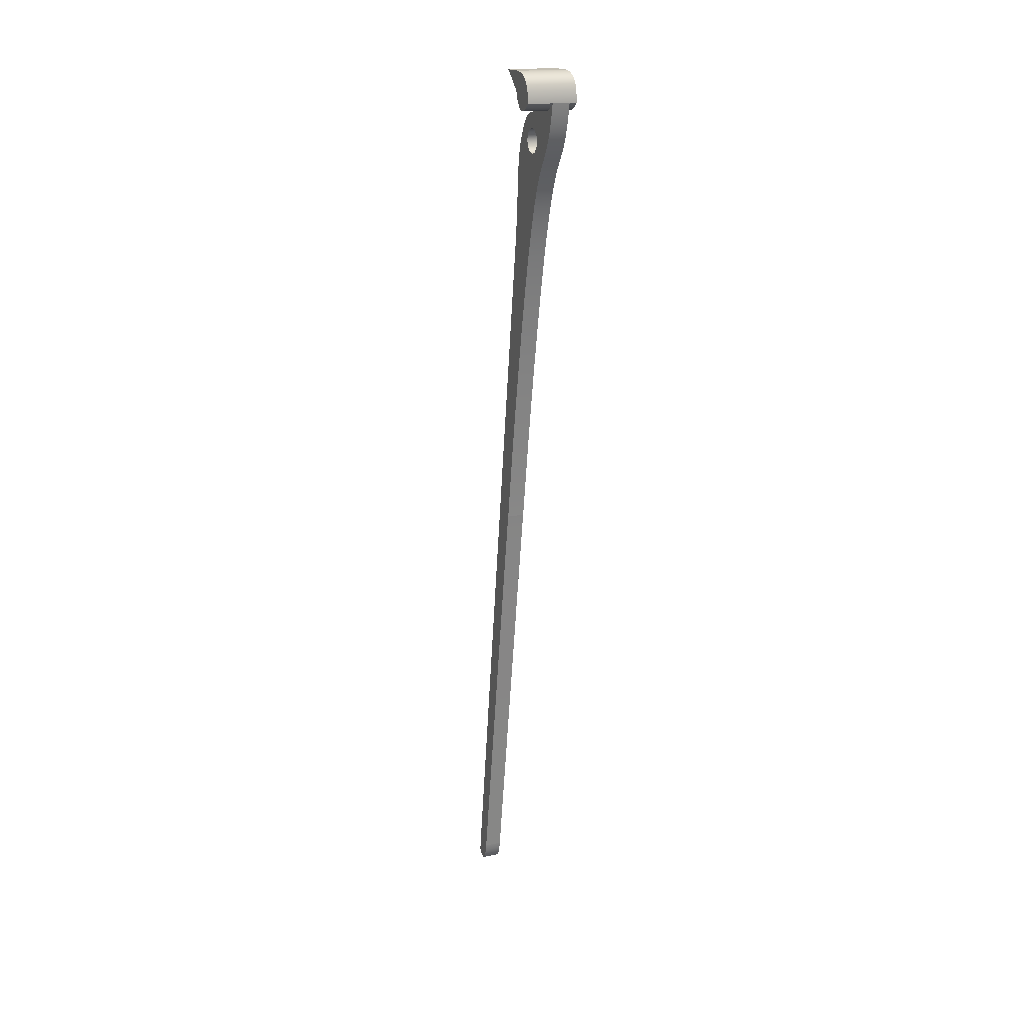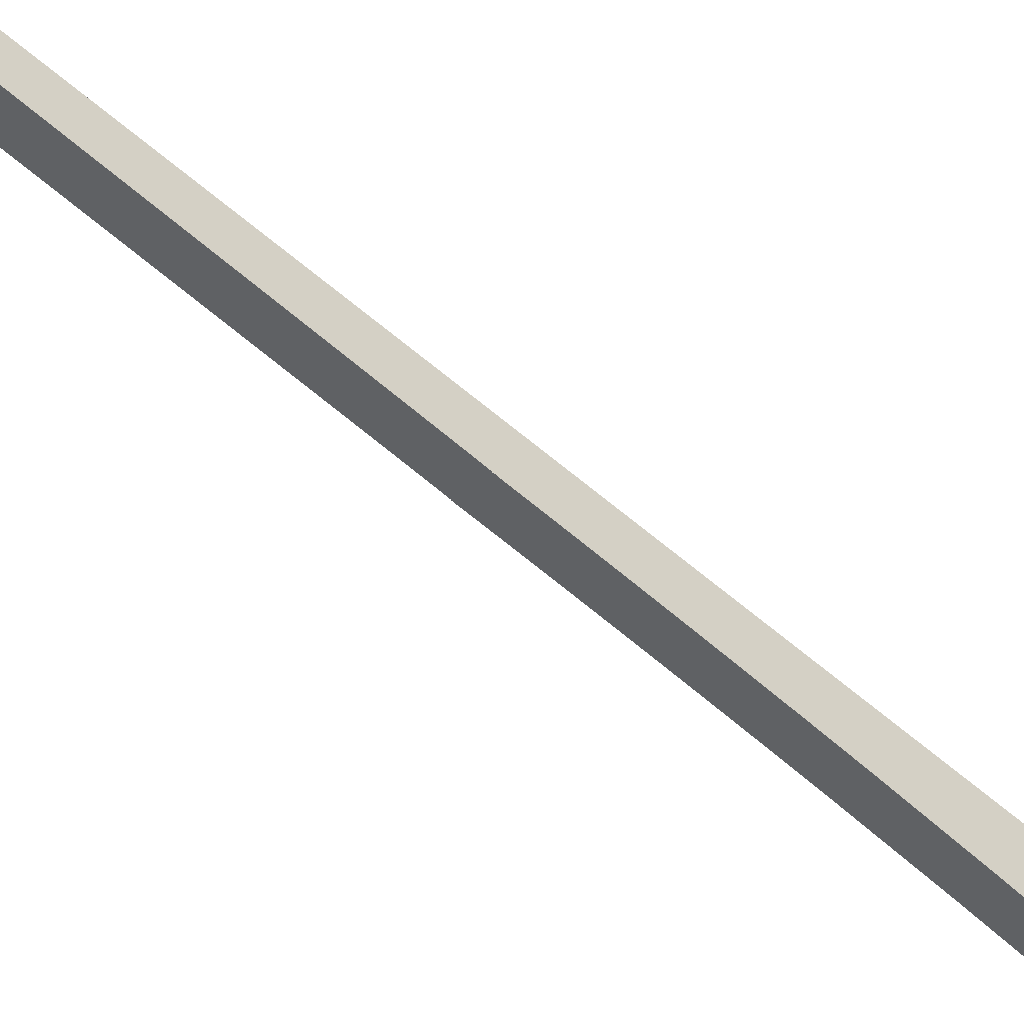
<metadata>
{"format":"obj","ext":"obj","renderer":"f3d","projection":"perspective","resolution":1024,"background":"white","views":[{"elev":17.9,"azim":-21.7,"up":"+Z"},{"elev":-41.7,"azim":-132.7,"up":"+Y"}]}
</metadata>
<code>
v 0.7 -2.024 1.575
v 0.7 -1.85 1.433
v 0.7 -1.684 1.331
v 0.7 -1.529 1.273
v 0.7 -1.384 1.264
v 0.7 -1.252 1.307
v 0.7 -1.13 1.4
v 0.7 -1.02 1.538
v 0.7 -0.9184 1.719
v 1 -0.9184 1.719
v 1 -1.02 1.538
v 1 -1.13 1.4
v 1 -1.252 1.307
v 1 -1.384 1.264
v 1 -1.529 1.273
v 1 -1.684 1.331
v 1 -1.85 1.433
v 1 -2.024 1.575
v 0 -0.9184 1.719
v 0 -1.02 1.538
v 0 -1.13 1.4
v 0 -1.252 1.307
v 0 -1.384 1.264
v 0 -1.529 1.273
v 0 -1.684 1.331
v 0 -1.85 1.433
v 0 -2.024 1.575
v -1 -2.024 1.575
v -1 -1.85 1.433
v -1 -1.684 1.331
v -1 -1.529 1.273
v -1 -1.384 1.264
v -1 -1.252 1.307
v -1 -1.13 1.4
v -1 -1.02 1.538
v -1 -0.9184 1.719
v -1 0 2.738
v -1 -0.07524 2.667
v -1 -0.1824 2.575
v -1 -0.4759 2.331
v -1 -0.7815 2.029
v -1 -0.8816 1.871
v -1 -0.9184 1.719
v -1 -1.02 1.538
v -1 -1.13 1.4
v -1 -1.252 1.307
v -1 -1.384 1.264
v -1 -1.529 1.273
v -1 -1.684 1.331
v -1 -1.85 1.433
v -1 -2.024 1.575
v -1 -1.954 2.044
v -1 -1.878 2.238
v -1 -1.771 2.4
v -1 -1.632 2.529
v -1 -1.461 2.627
v -1 -1.261 2.696
v -1 -1.036 2.738
v -1 -2.024 1.575
v 0 -2.024 1.575
v 0.7 -2.024 1.575
v 1 -2.024 1.575
v 1 -1.954 2.044
v 1 -1.878 2.238
v 1 -1.771 2.4
v 1 -1.632 2.529
v 1 -1.461 2.627
v 1 -1.261 2.696
v 1 -1.036 2.738
v -1 -1.036 2.738
v -1 -1.261 2.696
v -1 -1.461 2.627
v -1 -1.632 2.529
v -1 -1.771 2.4
v -1 -1.878 2.238
v -1 -1.954 2.044
v -1 -1.036 2.738
v 1 -1.036 2.738
v 1 0 2.738
v -1 0 2.738
v -1 0 2.738
v 1 0 2.738
v 1 -0.07524 2.667
v 1 -0.1824 2.575
v 1 -0.4759 2.331
v 1 -0.7815 2.029
v 1 -0.8816 1.871
v 1 -0.9184 1.719
v 0.7 -0.9184 1.719
v 0 -0.9184 1.719
v -1 -0.9184 1.719
v -1 -0.8816 1.871
v -1 -0.7815 2.029
v -1 -0.4759 2.331
v -1 -0.1824 2.575
v -1 -0.07524 2.667
v 1 -0.9184 1.719
v 1 -0.8816 1.871
v 1 -0.7815 2.029
v 1 -0.4759 2.331
v 1 -0.1824 2.575
v 1 -0.07524 2.667
v 1 0 2.738
v 1 -1.036 2.738
v 1 -1.261 2.696
v 1 -1.461 2.627
v 1 -1.632 2.529
v 1 -1.771 2.4
v 1 -1.878 2.238
v 1 -1.954 2.044
v 1 -2.024 1.575
v 1 -1.85 1.433
v 1 -1.684 1.331
v 1 -1.529 1.273
v 1 -1.384 1.264
v 1 -1.252 1.307
v 1 -1.13 1.4
v 1 -1.02 1.538
v 0.7 0 0.5
v 0.7 -0.25 0.433
v 0.7 -0.433 0.25
v 0.7 -0.5 -3.062e-17
v 0.7 -0.433 -0.25
v 0.7 -0.25 -0.433
v 0.7 0 -0.5
v 0.7 0.25 -0.433
v 0.7 0.433 -0.25
v 0.7 0.5 -3.062e-17
v 0.7 0.433 0.25
v 0.7 0.25 0.433
v 0 -6.123e-17 0.5
v 0 0.25 0.433
v 0 0.433 0.25
v 0 0.5 -3.062e-17
v 0 0.433 -0.25
v 0 0.25 -0.433
v 0 0 -0.5
v 0 -0.25 -0.433
v 0 -0.433 -0.25
v 0 -0.5 -3.062e-17
v 0 -0.433 0.25
v 0 -0.25 0.433
v 0.7 0 0.5
v 0 -6.123e-17 0.5
v 0 0.2297 1.074
v 0 -0.09571 1.125
v 0 -0.4582 1.249
v 0 -0.7825 1.45
v 0 -0.8833 1.577
v 0 -0.9184 1.719
v 0.7 -0.9184 1.719
v 0.7 -0.8833 1.577
v 0.7 -0.7825 1.45
v 0.7 -0.4582 1.249
v 0.7 -0.09571 1.125
v 0.7 0.2297 1.074
v 0 1.897 -5.371
v 0 1.701 -4.122
v 0 1.576 -2.998
v 0 1.503 -2.002
v 0 1.426 -1.119
v 0 1.358 -0.7127
v 0 1.258 -0.3289
v 0 1.124 0.02851
v 0 0.9626 0.3503
v 0 0.783 0.6246
v 0 0.5966 0.8404
v 0 0.4111 0.9909
v 0 0.2297 1.074
v 0.7 0.2297 1.074
v 0.7 0.4111 0.9909
v 0.7 0.5966 0.8404
v 0.7 0.783 0.6246
v 0.7 0.9626 0.3503
v 0.7 1.124 0.02851
v 0.7 1.258 -0.3289
v 0.7 1.358 -0.7127
v 0.7 1.426 -1.119
v 0.7 1.503 -2.002
v 0.7 1.576 -2.998
v 0.7 1.701 -4.122
v 0.7 1.897 -5.371
v 0 6.285 -34.3
v 0 1.897 -5.371
v 0.7 1.897 -5.371
v 0.7 6.285 -34.3
v 0 5.479 -33.71
v 0 5.538 -33.98
v 0 5.607 -34.2
v 0 5.687 -34.37
v 0 5.779 -34.49
v 0 5.886 -34.53
v 0 6.006 -34.51
v 0 6.139 -34.43
v 0 6.285 -34.3
v 0.7 6.285 -34.3
v 0.7 6.139 -34.43
v 0.7 6.006 -34.51
v 0.7 5.886 -34.53
v 0.7 5.779 -34.49
v 0.7 5.687 -34.37
v 0.7 5.607 -34.2
v 0.7 5.538 -33.98
v 0.7 5.479 -33.71
v 0 2.57 -16.24
v 0 2.552 -16.11
v 0 2.551 -16.09
v 0 2.551 -16.09
v 0 2.551 -16.09
v 0 2.551 -16.09
v 0 2.552 -16.1
v 0 2.569 -16.18
v 0 2.586 -16.27
v 0 2.609 -16.4
v 0 2.639 -16.58
v 0 2.677 -16.8
v 0 2.723 -17.07
v 0 2.777 -17.39
v 0 2.841 -17.76
v 0 2.914 -18.2
v 0 2.996 -18.69
v 0 3.088 -19.24
v 0 3.191 -19.86
v 0 3.303 -20.53
v 0 3.426 -21.27
v 0 3.559 -22.07
v 0 3.703 -22.94
v 0 3.858 -23.88
v 0 4.023 -24.88
v 0 4.199 -25.94
v 0 4.385 -27.07
v 0 4.583 -28.27
v 0 4.791 -29.53
v 0 5.009 -30.86
v 0 5.239 -32.25
v 0 5.479 -33.71
v 0.7 5.479 -33.71
v 0.7 5.239 -32.25
v 0.7 5.009 -30.86
v 0.7 4.791 -29.53
v 0.7 4.583 -28.27
v 0.7 4.385 -27.07
v 0.7 4.199 -25.94
v 0.7 4.023 -24.88
v 0.7 3.858 -23.88
v 0.7 3.703 -22.94
v 0.7 3.559 -22.07
v 0.7 3.426 -21.27
v 0.7 3.303 -20.53
v 0.7 3.191 -19.86
v 0.7 3.088 -19.24
v 0.7 2.996 -18.69
v 0.7 2.914 -18.2
v 0.7 2.841 -17.76
v 0.7 2.777 -17.39
v 0.7 2.723 -17.07
v 0.7 2.677 -16.8
v 0.7 2.639 -16.58
v 0.7 2.609 -16.4
v 0.7 2.586 -16.27
v 0.7 2.569 -16.18
v 0.7 2.552 -16.1
v 0.7 2.551 -16.09
v 0.7 2.551 -16.09
v 0.7 2.551 -16.09
v 0.7 2.551 -16.09
v 0.7 2.552 -16.11
v 0.7 2.57 -16.24
v 0 -2.024 1.575
v 0 -1.941 1.179
v 0 -1.852 0.8241
v 0 -1.758 0.5097
v 0 -1.658 0.234
v 0 -1.441 -0.2187
v 0 -1.197 -0.5962
v 0 -0.9191 -1.014
v 0 -0.7655 -1.285
v 0 -0.6009 -1.622
v 0 -0.425 -2.044
v 0 -0.2375 -2.563
v 0 -0.03912 -3.188
v 0 0.1691 -3.922
v 0 0.3854 -4.761
v 0 0.6071 -5.691
v 0 0.8313 -6.698
v 0 1.055 -7.759
v 0 1.484 -9.945
v 0 1.683 -11.02
v 0 1.867 -12.04
v 0 2.033 -12.99
v 0 2.179 -13.84
v 0 2.301 -14.57
v 0 2.4 -15.17
v 0 2.475 -15.63
v 0 2.527 -15.96
v 0 2.557 -16.15
v 0 2.57 -16.24
v 0.7 2.57 -16.24
v 0.7 2.557 -16.15
v 0.7 2.527 -15.96
v 0.7 2.475 -15.63
v 0.7 2.4 -15.17
v 0.7 2.301 -14.57
v 0.7 2.179 -13.84
v 0.7 2.033 -12.99
v 0.7 1.867 -12.04
v 0.7 1.683 -11.02
v 0.7 1.484 -9.945
v 0.7 1.055 -7.759
v 0.7 0.8313 -6.698
v 0.7 0.6071 -5.691
v 0.7 0.3854 -4.761
v 0.7 0.1691 -3.922
v 0.7 -0.03912 -3.188
v 0.7 -0.2375 -2.563
v 0.7 -0.425 -2.044
v 0.7 -0.6009 -1.622
v 0.7 -0.7655 -1.285
v 0.7 -0.9191 -1.014
v 0.7 -1.197 -0.5962
v 0.7 -1.441 -0.2187
v 0.7 -1.658 0.234
v 0.7 -1.758 0.5097
v 0.7 -1.852 0.8241
v 0.7 -1.941 1.179
v 0.7 -2.024 1.575
v 0.7 -2.024 1.575
v 0.7 -1.941 1.179
v 0.7 -1.852 0.8241
v 0.7 -1.758 0.5097
v 0.7 -1.658 0.234
v 0.7 -1.441 -0.2187
v 0.7 -1.197 -0.5962
v 0.7 -0.9191 -1.014
v 0.7 -0.7655 -1.285
v 0.7 -0.6009 -1.622
v 0.7 -0.425 -2.044
v 0.7 -0.2375 -2.563
v 0.7 -0.03912 -3.188
v 0.7 0.1691 -3.922
v 0.7 0.3854 -4.761
v 0.7 0.6071 -5.691
v 0.7 0.8313 -6.698
v 0.7 1.055 -7.759
v 0.7 1.484 -9.945
v 0.7 1.683 -11.02
v 0.7 1.867 -12.04
v 0.7 2.033 -12.99
v 0.7 2.179 -13.84
v 0.7 2.301 -14.57
v 0.7 2.4 -15.17
v 0.7 2.475 -15.63
v 0.7 2.527 -15.96
v 0.7 2.557 -16.15
v 0.7 2.57 -16.24
v 0.7 2.552 -16.11
v 0.7 2.551 -16.09
v 0.7 2.551 -16.09
v 0.7 2.551 -16.09
v 0.7 2.551 -16.09
v 0.7 2.552 -16.1
v 0.7 2.569 -16.18
v 0.7 2.586 -16.27
v 0.7 2.609 -16.4
v 0.7 2.639 -16.58
v 0.7 2.677 -16.8
v 0.7 2.723 -17.07
v 0.7 2.777 -17.39
v 0.7 2.841 -17.76
v 0.7 2.914 -18.2
v 0.7 2.996 -18.69
v 0.7 3.088 -19.24
v 0.7 3.191 -19.86
v 0.7 3.303 -20.53
v 0.7 3.426 -21.27
v 0.7 3.559 -22.07
v 0.7 3.703 -22.94
v 0.7 3.858 -23.88
v 0.7 4.023 -24.88
v 0.7 4.199 -25.94
v 0.7 4.385 -27.07
v 0.7 4.583 -28.27
v 0.7 4.791 -29.53
v 0.7 5.009 -30.86
v 0.7 5.239 -32.25
v 0.7 5.479 -33.71
v 0.7 5.538 -33.98
v 0.7 5.607 -34.2
v 0.7 5.687 -34.37
v 0.7 5.779 -34.49
v 0.7 5.886 -34.53
v 0.7 6.006 -34.51
v 0.7 6.139 -34.43
v 0.7 6.285 -34.3
v 0.7 1.897 -5.371
v 0.7 1.701 -4.122
v 0.7 1.576 -2.998
v 0.7 1.503 -2.002
v 0.7 1.426 -1.119
v 0.7 1.358 -0.7127
v 0.7 1.258 -0.3289
v 0.7 1.124 0.02851
v 0.7 0.9626 0.3503
v 0.7 0.783 0.6246
v 0.7 0.5966 0.8404
v 0.7 0.4111 0.9909
v 0.7 0.2297 1.074
v 0.7 -0.09571 1.125
v 0.7 -0.4582 1.249
v 0.7 -0.7825 1.45
v 0.7 -0.8833 1.577
v 0.7 -0.9184 1.719
v 0.7 -1.02 1.538
v 0.7 -1.13 1.4
v 0.7 -1.252 1.307
v 0.7 -1.384 1.264
v 0.7 -1.529 1.273
v 0.7 -1.684 1.331
v 0.7 -1.85 1.433
v 0.7 0 0.5
v 0.7 0.25 0.433
v 0.7 0.433 0.25
v 0.7 0.5 -3.062e-17
v 0.7 0.433 -0.25
v 0.7 0.25 -0.433
v 0.7 0 -0.5
v 0.7 -0.25 -0.433
v 0.7 -0.433 -0.25
v 0.7 -0.5 -3.062e-17
v 0.7 -0.433 0.25
v 0.7 -0.25 0.433
v 0 2.57 -16.24
v 0 2.557 -16.15
v 0 2.527 -15.96
v 0 2.475 -15.63
v 0 2.4 -15.17
v 0 2.301 -14.57
v 0 2.179 -13.84
v 0 2.033 -12.99
v 0 1.867 -12.04
v 0 1.683 -11.02
v 0 1.484 -9.945
v 0 1.055 -7.759
v 0 0.8313 -6.698
v 0 0.6071 -5.691
v 0 0.3854 -4.761
v 0 0.1691 -3.922
v 0 -0.03912 -3.188
v 0 -0.2375 -2.563
v 0 -0.425 -2.044
v 0 -0.6009 -1.622
v 0 -0.7655 -1.285
v 0 -0.9191 -1.014
v 0 -1.197 -0.5962
v 0 -1.441 -0.2187
v 0 -1.658 0.234
v 0 -1.758 0.5097
v 0 -1.852 0.8241
v 0 -1.941 1.179
v 0 -2.024 1.575
v 0 -1.85 1.433
v 0 -1.684 1.331
v 0 -1.529 1.273
v 0 -1.384 1.264
v 0 -1.252 1.307
v 0 -1.13 1.4
v 0 -1.02 1.538
v 0 -0.9184 1.719
v 0 -0.8833 1.577
v 0 -0.7825 1.45
v 0 -0.4582 1.249
v 0 -0.09571 1.125
v 0 0.2297 1.074
v 0 0.4111 0.9909
v 0 0.5966 0.8404
v 0 0.783 0.6246
v 0 0.9626 0.3503
v 0 1.124 0.02851
v 0 1.258 -0.3289
v 0 1.358 -0.7127
v 0 1.426 -1.119
v 0 1.503 -2.002
v 0 1.576 -2.998
v 0 1.701 -4.122
v 0 1.897 -5.371
v 0 6.285 -34.3
v 0 6.139 -34.43
v 0 6.006 -34.51
v 0 5.886 -34.53
v 0 5.779 -34.49
v 0 5.687 -34.37
v 0 5.607 -34.2
v 0 5.538 -33.98
v 0 5.479 -33.71
v 0 5.239 -32.25
v 0 5.009 -30.86
v 0 4.791 -29.53
v 0 4.583 -28.27
v 0 4.385 -27.07
v 0 4.199 -25.94
v 0 4.023 -24.88
v 0 3.858 -23.88
v 0 3.703 -22.94
v 0 3.559 -22.07
v 0 3.426 -21.27
v 0 3.303 -20.53
v 0 3.191 -19.86
v 0 3.088 -19.24
v 0 2.996 -18.69
v 0 2.914 -18.2
v 0 2.841 -17.76
v 0 2.777 -17.39
v 0 2.723 -17.07
v 0 2.677 -16.8
v 0 2.639 -16.58
v 0 2.609 -16.4
v 0 2.586 -16.27
v 0 2.569 -16.18
v 0 2.552 -16.1
v 0 2.551 -16.09
v 0 2.551 -16.09
v 0 2.551 -16.09
v 0 2.551 -16.09
v 0 2.552 -16.11
v 0 -6.123e-17 0.5
v 0 -0.25 0.433
v 0 -0.433 0.25
v 0 -0.5 -3.062e-17
v 0 -0.433 -0.25
v 0 -0.25 -0.433
v 0 0 -0.5
v 0 0.25 -0.433
v 0 0.433 -0.25
v 0 0.5 -3.062e-17
v 0 0.433 0.25
v 0 0.25 0.433
g 39023fc6-e2e9-11ea-a8af-54bf646e7e1f
f 1 2 18
f 18 2 17
f 17 2 3
f 17 3 16
f 16 3 4
f 16 4 15
f 15 4 5
f 15 5 14
f 14 5 6
f 14 6 13
f 13 6 7
f 13 7 12
f 12 7 8
f 12 8 11
f 11 8 9
f 11 9 10
g 39059b2c-e2e9-11ea-94ca-54bf646e7e1f
f 19 20 36
f 36 20 35
f 35 20 21
f 35 21 34
f 34 21 22
f 34 22 33
f 33 22 23
f 33 23 32
f 32 23 24
f 32 24 31
f 31 24 25
f 31 25 30
f 30 25 26
f 30 26 29
f 29 26 27
f 29 27 28
g 39080c3a-e2e9-11ea-8dc8-54bf646e7e1f
f 37 38 58
f 58 38 39
f 58 39 40
f 40 41 58
f 58 41 57
f 57 41 56
f 56 41 55
f 55 41 42
f 55 42 54
f 54 42 53
f 53 42 52
f 52 42 43
f 52 43 44
f 45 49 44
f 44 49 50
f 44 50 52
f 52 50 51
f 49 45 48
f 48 45 46
f 48 46 47
g 390a7d48-e2e9-11ea-9c8a-54bf646e7e1f
f 59 60 76
f 76 60 63
f 76 63 64
f 60 61 63
f 63 61 62
f 76 64 75
f 75 64 65
f 75 65 74
f 74 65 66
f 74 66 73
f 73 66 67
f 73 67 72
f 72 67 68
f 72 68 71
f 71 68 69
f 71 69 70
g 390cc740-e2e9-11ea-b92b-54bf646e7e1f
f 78 79 77
f 77 79 80
g 390f3840-e2e9-11ea-8ba4-54bf646e7e1f
f 82 83 81
f 81 83 96
f 96 83 84
f 96 84 95
f 95 84 85
f 95 85 94
f 94 85 86
f 94 86 93
f 93 86 87
f 93 87 92
f 92 87 90
f 92 90 91
f 88 89 87
f 87 89 90
g 3911a94a-e2e9-11ea-b604-54bf646e7e1f
f 118 97 110
f 110 97 98
f 110 98 109
f 109 98 108
f 108 98 107
f 107 98 99
f 107 99 106
f 106 99 105
f 105 99 104
f 104 99 100
f 104 100 101
f 101 102 104
f 104 102 103
f 111 112 110
f 110 112 118
f 112 113 118
f 118 113 117
f 117 113 114
f 117 114 116
f 116 114 115
g 384d948a-e2e9-11ea-9bce-54bf646e7e1f
f 120 142 119
f 119 142 144
f 143 131 130
f 130 131 132
f 130 132 129
f 129 132 133
f 129 133 128
f 128 133 134
f 128 134 127
f 127 134 135
f 127 135 126
f 126 135 136
f 126 136 125
f 125 136 137
f 125 137 124
f 124 137 138
f 124 138 123
f 123 138 139
f 123 139 122
f 122 139 140
f 122 140 121
f 121 140 141
f 121 141 120
f 120 141 142
g 385116e8-e2e9-11ea-9da6-54bf646e7e1f
f 145 146 156
f 156 146 155
f 155 146 147
f 155 147 154
f 154 147 148
f 154 148 153
f 153 148 149
f 153 149 152
f 152 149 150
f 152 150 151
g 3852ebc8-e2e9-11ea-aac3-54bf646e7e1f
f 157 158 182
f 182 158 181
f 181 158 159
f 181 159 180
f 180 159 160
f 180 160 179
f 179 160 161
f 179 161 178
f 178 161 162
f 178 162 177
f 177 162 163
f 177 163 176
f 176 163 164
f 176 164 175
f 175 164 165
f 175 165 174
f 174 165 166
f 174 166 173
f 173 166 167
f 173 167 172
f 172 167 168
f 172 168 171
f 171 168 169
f 171 169 170
g 3854c08c-e2e9-11ea-ada9-54bf646e7e1f
f 183 184 186
f 186 184 185
g 38566e18-e2e9-11ea-8810-54bf646e7e1f
f 187 188 204
f 204 188 203
f 203 188 189
f 203 189 202
f 202 189 190
f 202 190 201
f 201 190 191
f 201 191 200
f 200 191 192
f 200 192 199
f 199 192 193
f 199 193 198
f 198 193 194
f 198 194 197
f 197 194 195
f 197 195 196
g 38584318-e2e9-11ea-b8ac-54bf646e7e1f
f 205 206 268
f 268 206 267
f 267 206 207
f 267 207 266
f 266 207 208
f 266 208 265
f 265 208 209
f 265 209 264
f 264 209 210
f 264 210 263
f 263 210 211
f 263 211 262
f 262 211 212
f 262 212 261
f 261 212 213
f 261 213 260
f 260 213 214
f 260 214 259
f 259 214 215
f 259 215 258
f 258 215 216
f 258 216 257
f 257 216 217
f 257 217 256
f 256 217 218
f 256 218 255
f 255 218 219
f 255 219 254
f 254 219 220
f 254 220 253
f 253 220 221
f 253 221 252
f 252 221 222
f 252 222 251
f 251 222 223
f 251 223 250
f 250 223 224
f 250 224 249
f 249 224 225
f 249 225 248
f 248 225 226
f 248 226 247
f 247 226 227
f 247 227 246
f 246 227 228
f 246 228 245
f 245 228 229
f 245 229 244
f 244 229 230
f 244 230 243
f 243 230 231
f 243 231 242
f 242 231 232
f 242 232 241
f 241 232 233
f 241 233 240
f 240 233 234
f 240 234 239
f 239 234 235
f 239 235 238
f 238 235 236
f 238 236 237
g 385a3ede-e2e9-11ea-b291-54bf646e7e1f
f 269 270 326
f 326 270 325
f 325 270 271
f 325 271 324
f 324 271 272
f 324 272 323
f 323 272 273
f 323 273 322
f 322 273 274
f 322 274 321
f 321 274 275
f 321 275 320
f 320 275 276
f 320 276 319
f 319 276 277
f 319 277 318
f 318 277 278
f 318 278 317
f 317 278 279
f 317 279 316
f 316 279 280
f 316 280 315
f 315 280 281
f 315 281 314
f 314 281 282
f 314 282 313
f 313 282 283
f 313 283 312
f 312 283 284
f 312 284 311
f 311 284 285
f 311 285 310
f 310 285 286
f 310 286 309
f 309 286 287
f 309 287 308
f 308 287 288
f 308 288 307
f 307 288 289
f 307 289 306
f 306 289 290
f 306 290 305
f 305 290 291
f 305 291 304
f 304 291 292
f 304 292 303
f 303 292 293
f 303 293 302
f 302 293 294
f 302 294 301
f 301 294 295
f 301 295 300
f 300 295 296
f 300 296 299
f 299 296 297
f 299 297 298
g 385c139c-e2e9-11ea-84b6-54bf646e7e1f
f 327 328 419
f 419 328 329
f 419 329 418
f 418 329 330
f 418 330 331
f 418 331 417
f 417 331 332
f 417 332 416
f 416 332 415
f 415 332 333
f 415 333 414
f 414 333 413
f 413 333 334
f 413 334 411
f 411 334 410
f 410 334 429
f 410 429 409
f 409 429 430
f 409 430 431
f 334 335 429
f 429 335 336
f 429 336 428
f 428 336 337
f 428 337 427
f 427 337 338
f 427 338 426
f 426 338 339
f 426 339 425
f 425 339 340
f 425 340 424
f 424 340 341
f 424 341 402
f 402 341 401
f 401 341 398
f 401 398 400
f 400 398 399
f 341 342 398
f 398 342 397
f 397 342 343
f 397 343 396
f 396 343 344
f 396 344 395
f 395 344 345
f 395 345 346
f 346 347 395
f 395 347 348
f 395 348 349
f 349 350 395
f 395 350 351
f 395 351 352
f 353 361 352
f 352 361 362
f 352 362 395
f 395 362 363
f 395 363 364
f 354 356 353
f 353 356 357
f 353 357 358
f 354 355 356
f 358 359 353
f 353 359 360
f 353 360 361
f 364 365 395
f 395 365 366
f 395 366 367
f 367 368 395
f 395 368 369
f 395 369 370
f 370 371 395
f 395 371 372
f 395 372 373
f 373 374 395
f 395 374 375
f 395 375 376
f 376 377 395
f 395 377 394
f 394 377 378
f 394 378 379
f 379 380 394
f 394 380 381
f 394 381 382
f 382 383 394
f 394 383 384
f 394 384 385
f 394 385 393
f 393 385 386
f 393 386 392
f 392 386 391
f 391 386 387
f 391 387 388
f 389 390 388
f 388 390 391
f 424 402 423
f 423 402 403
f 423 403 404
f 404 405 423
f 423 405 422
f 422 405 406
f 422 406 421
f 421 406 407
f 421 407 420
f 420 407 408
f 420 408 431
f 431 408 409
f 411 412 413
g 385e3686-e2e9-11ea-a1ca-54bf646e7e1f
f 432 433 524
f 524 433 434
f 524 434 523
f 523 434 522
f 522 434 521
f 521 434 520
f 520 434 519
f 519 434 435
f 519 435 518
f 518 435 485
f 518 485 517
f 517 485 516
f 516 485 515
f 515 485 514
f 514 485 513
f 513 485 512
f 512 485 511
f 511 485 510
f 510 485 509
f 509 485 508
f 508 485 507
f 507 485 506
f 506 485 505
f 505 485 504
f 504 485 503
f 503 485 486
f 503 486 502
f 502 486 501
f 501 486 500
f 500 486 499
f 499 486 498
f 498 486 497
f 497 486 496
f 496 486 495
f 495 486 487
f 495 487 494
f 494 487 488
f 494 488 489
f 435 436 485
f 485 436 437
f 485 437 438
f 438 439 485
f 485 439 440
f 485 440 441
f 441 442 485
f 485 442 443
f 485 443 484
f 484 443 444
f 484 444 483
f 483 444 445
f 483 445 482
f 482 445 446
f 482 446 479
f 479 446 478
f 478 446 533
f 478 533 534
f 446 447 533
f 533 447 532
f 532 447 448
f 532 448 531
f 531 448 449
f 531 449 530
f 530 449 450
f 530 450 529
f 529 450 451
f 529 451 528
f 528 451 452
f 528 452 453
f 454 467 453
f 453 467 469
f 453 469 470
f 455 465 454
f 454 465 466
f 454 466 467
f 456 463 455
f 455 463 464
f 455 464 465
f 463 456 462
f 462 456 457
f 462 457 458
f 462 458 461
f 461 458 459
f 461 459 460
f 467 468 469
f 453 470 528
f 528 470 471
f 528 471 527
f 527 471 526
f 526 471 472
f 526 472 525
f 525 472 473
f 525 473 536
f 536 473 474
f 536 474 535
f 535 474 475
f 535 475 534
f 534 475 476
f 534 476 477
f 477 478 534
f 479 480 482
f 482 480 481
f 490 492 489
f 489 492 493
f 489 493 494
f 490 491 492

</code>
